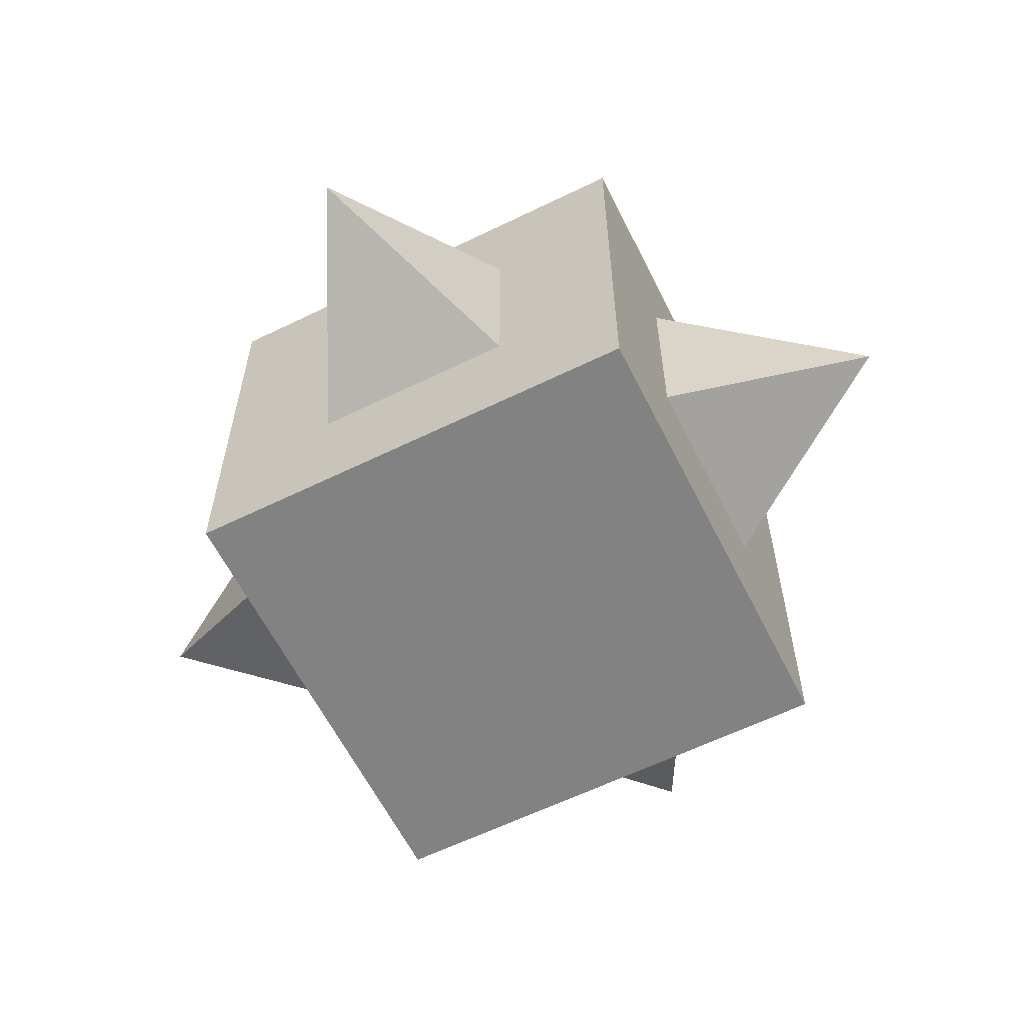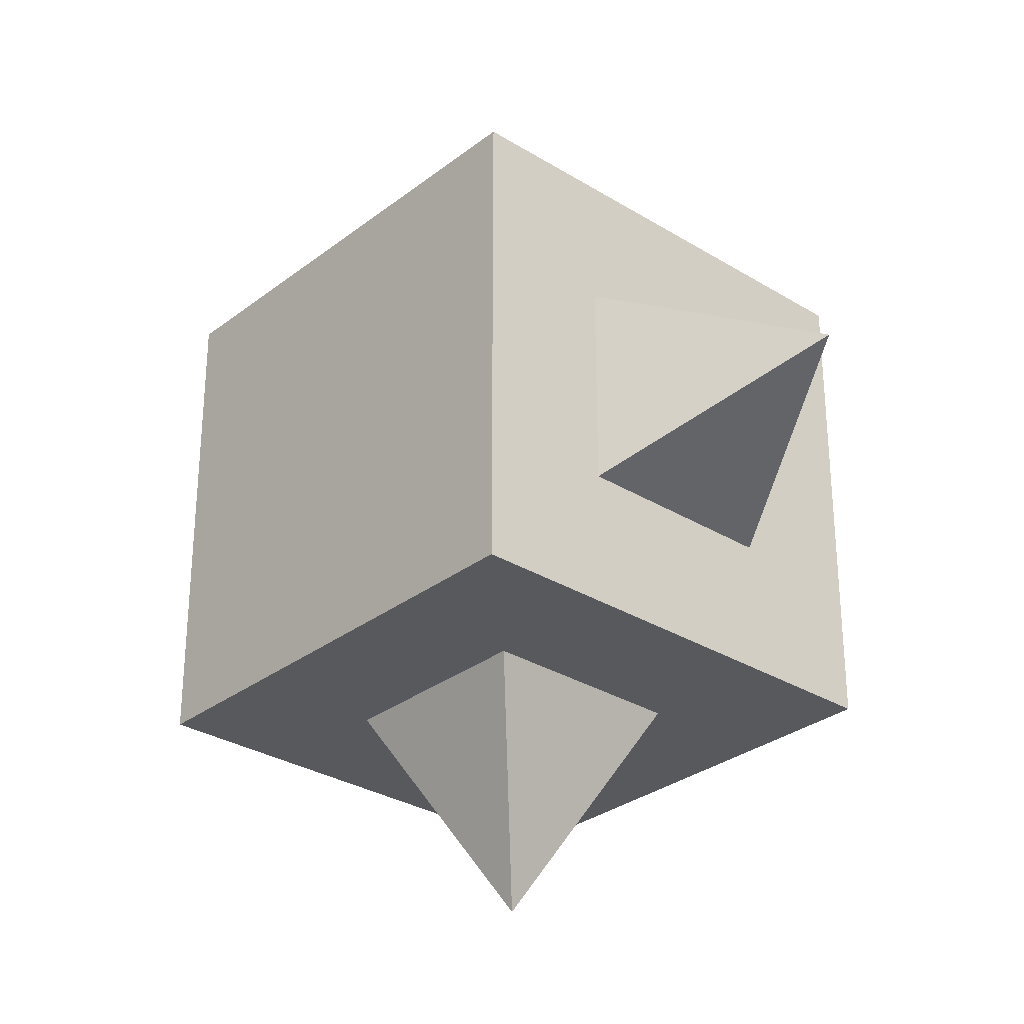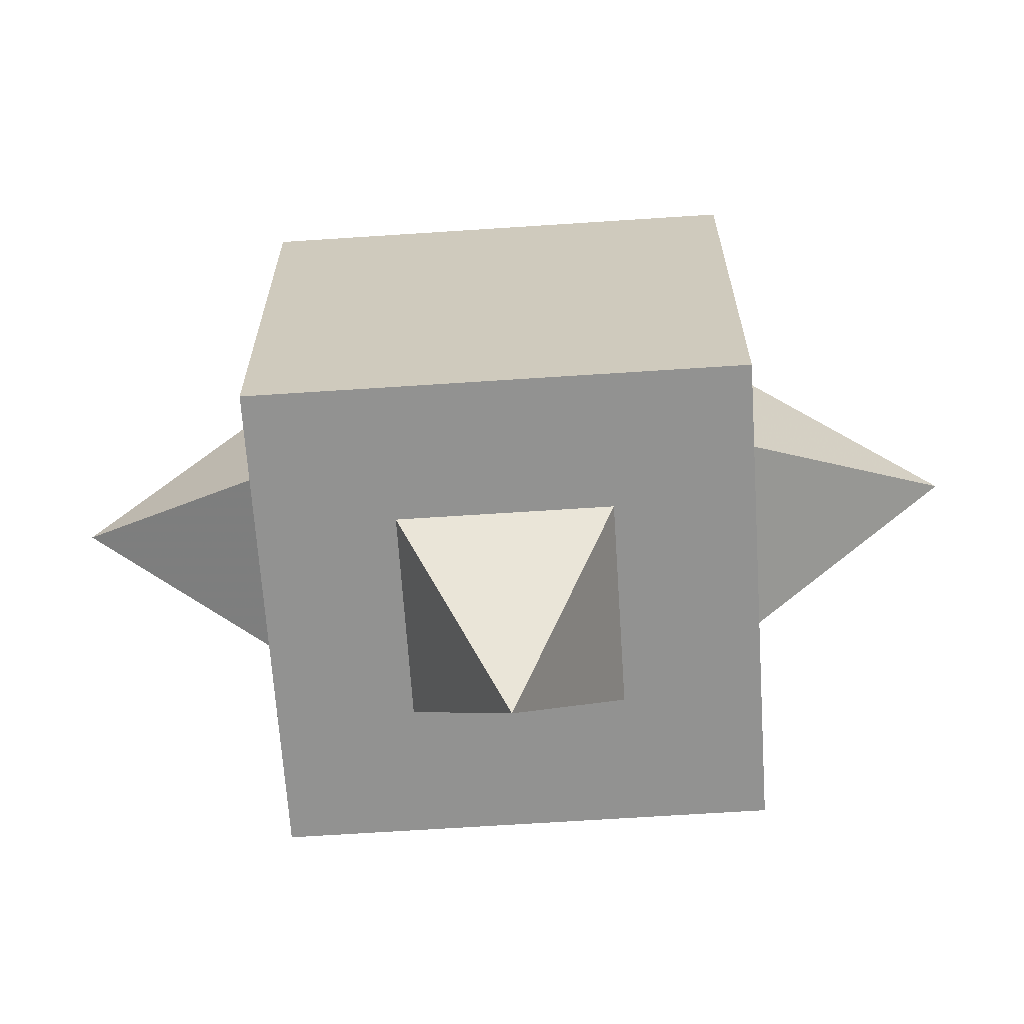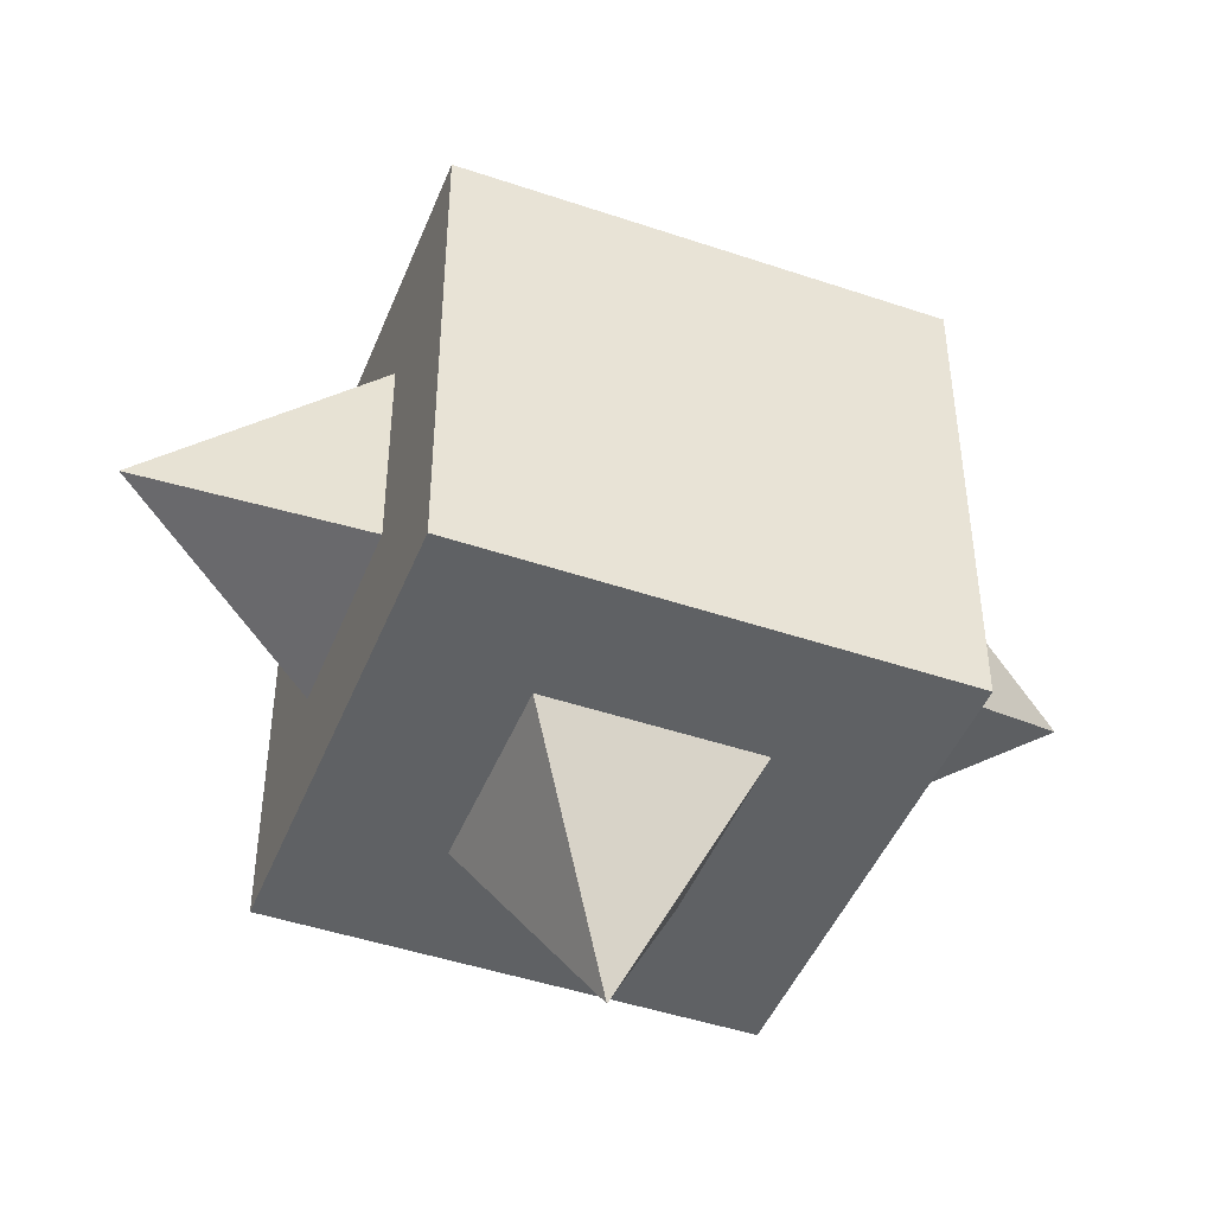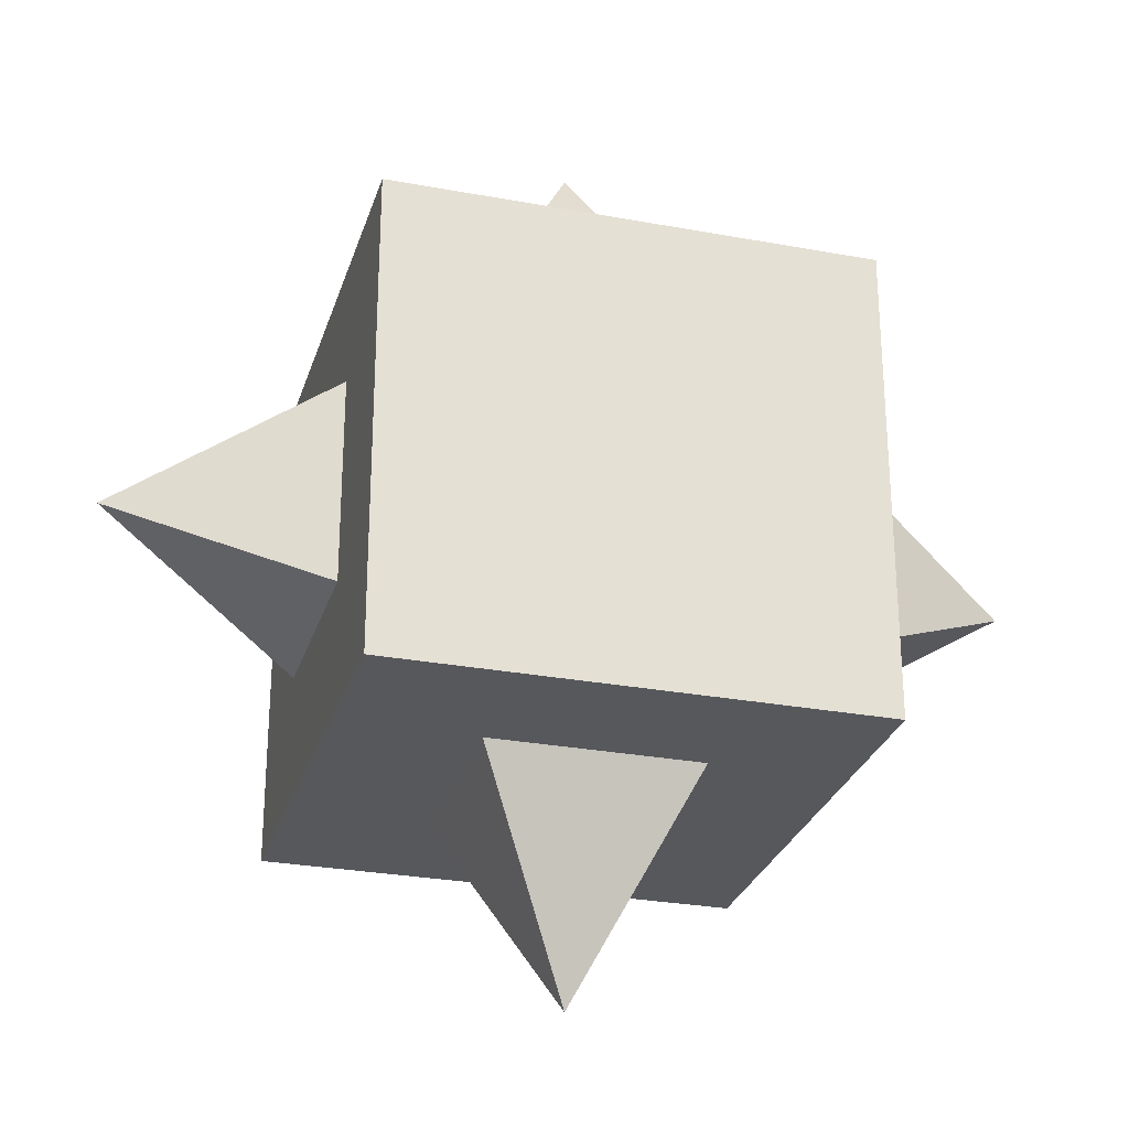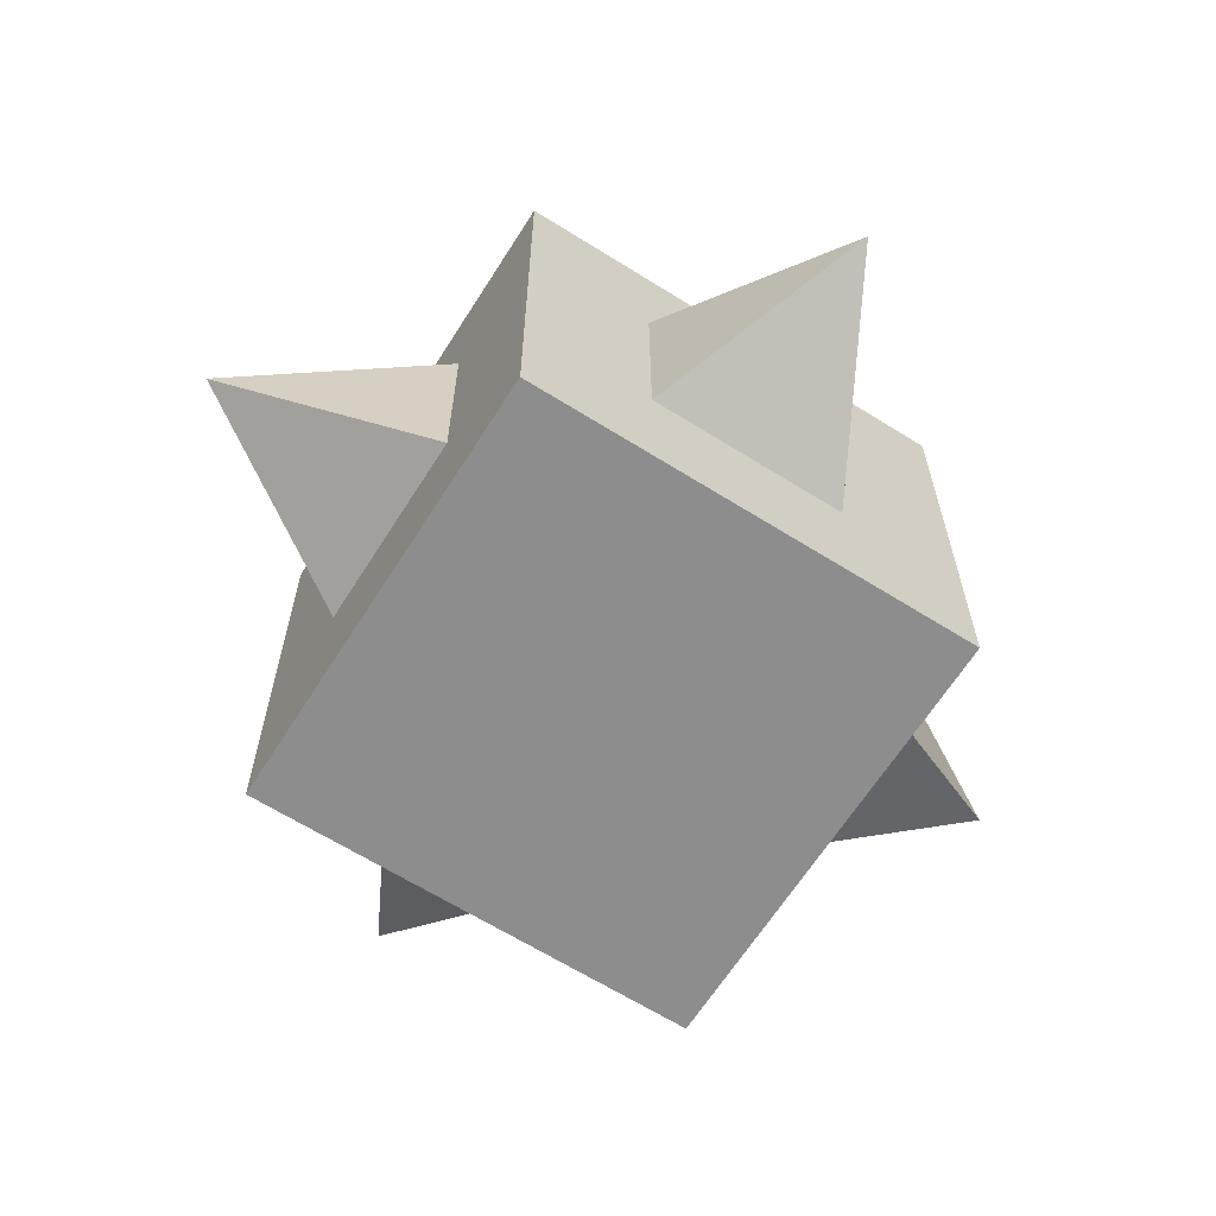
<metadata>
{"format":"obj","ext":"obj","renderer":"f3d","projection":"perspective","resolution":1024,"background":"white","views":[{"elev":-60.9,"azim":-63.5,"up":"+Z"},{"elev":-30.1,"azim":-131.9,"up":"+Y"},{"elev":-66.3,"azim":3.8,"up":"+Y"},{"elev":-46.0,"azim":-21.2,"up":"+Y"},{"elev":-27.8,"azim":-15.8,"up":"+Y"},{"elev":-64.6,"azim":-32.3,"up":"+Z"}]}
</metadata>
<code>
o Object.1
v -20 -20 20
v 20 -20 20
v -20 20 20
v 20 20 -20
v -20 -20 -20
v -20 20 -20
v 20 -20 -20
v 20 20 20
f 1 2 3
f 4 5 6
f 5 4 7
f 8 3 2
f 5 7 2
f 5 3 6
f 8 2 7
f 6 3 8
f 5 1 3
f 7 4 8
f 2 1 5
f 8 4 6
o Object.2
v -20 -8.713 -8.713
v -20 -8.713 8.713
v -37.42 0.000875 0.000784
v -20 8.713 -8.713
v -20 8.713 8.713
f 9 10 11
f 12 10 9
f 9 11 12
f 10 13 11
f 13 12 11
f 13 10 12
o Object.3
v 8.713 -20 -8.713
v 8.713 -20 8.713
v -0.000866 -37.43 0.000896
v -8.713 -20 -8.713
v -8.713 -20 8.713
f 14 15 16
f 17 15 14
f 14 16 17
f 15 18 16
f 18 17 16
f 18 15 17
o Object.4
v 8.713 20 8.713
v 8.713 20 -8.713
v -0.000883 37.43 -0.000908
v -8.713 20 8.713
v -8.713 20 -8.713
f 19 20 21
f 22 20 19
f 19 21 22
f 20 23 21
f 23 22 21
f 23 20 22
o Object.5
v 20 -8.713 8.713
v 20 -8.713 -8.713
v 37.42 0.000854 -0.000702
v 20 8.713 8.713
v 20 8.713 -8.713
f 24 25 26
f 27 25 24
f 24 26 27
f 25 28 26
f 28 27 26
f 28 25 27

</code>
